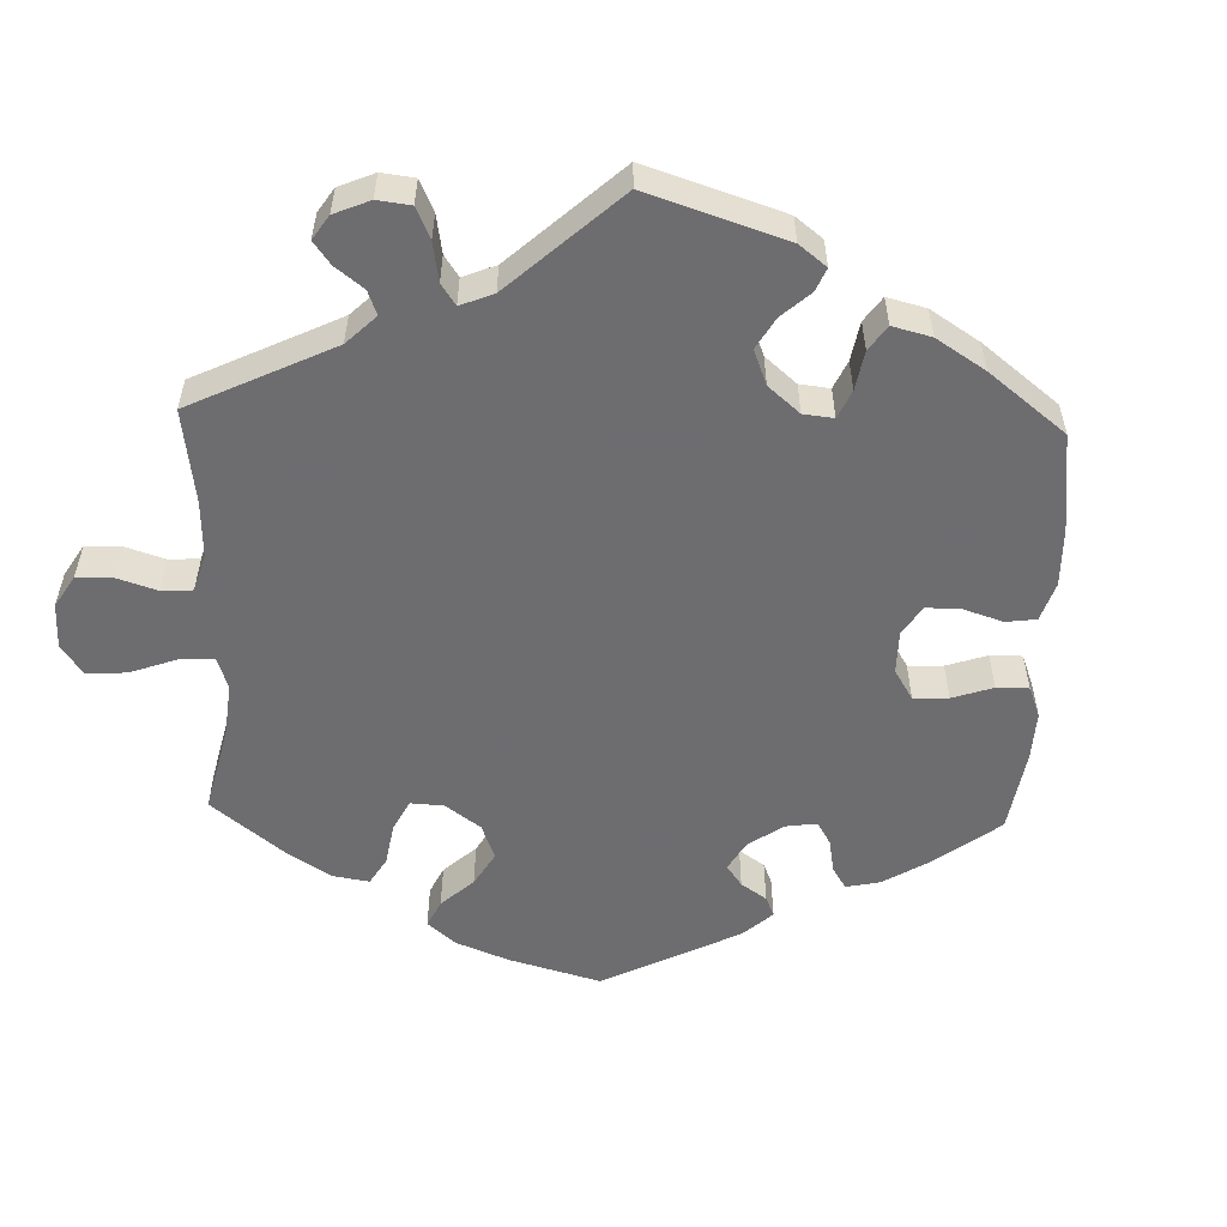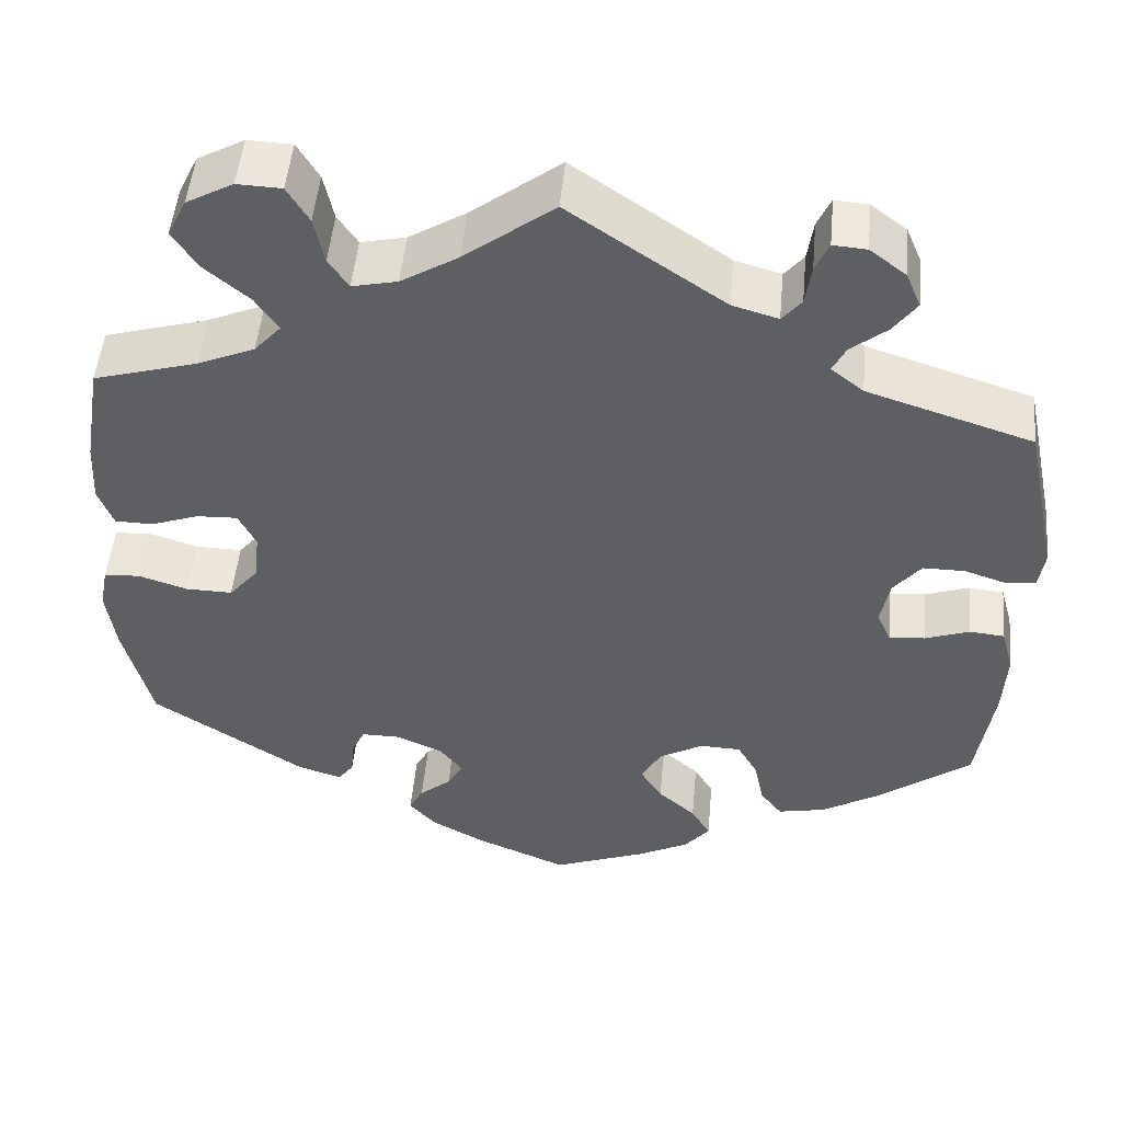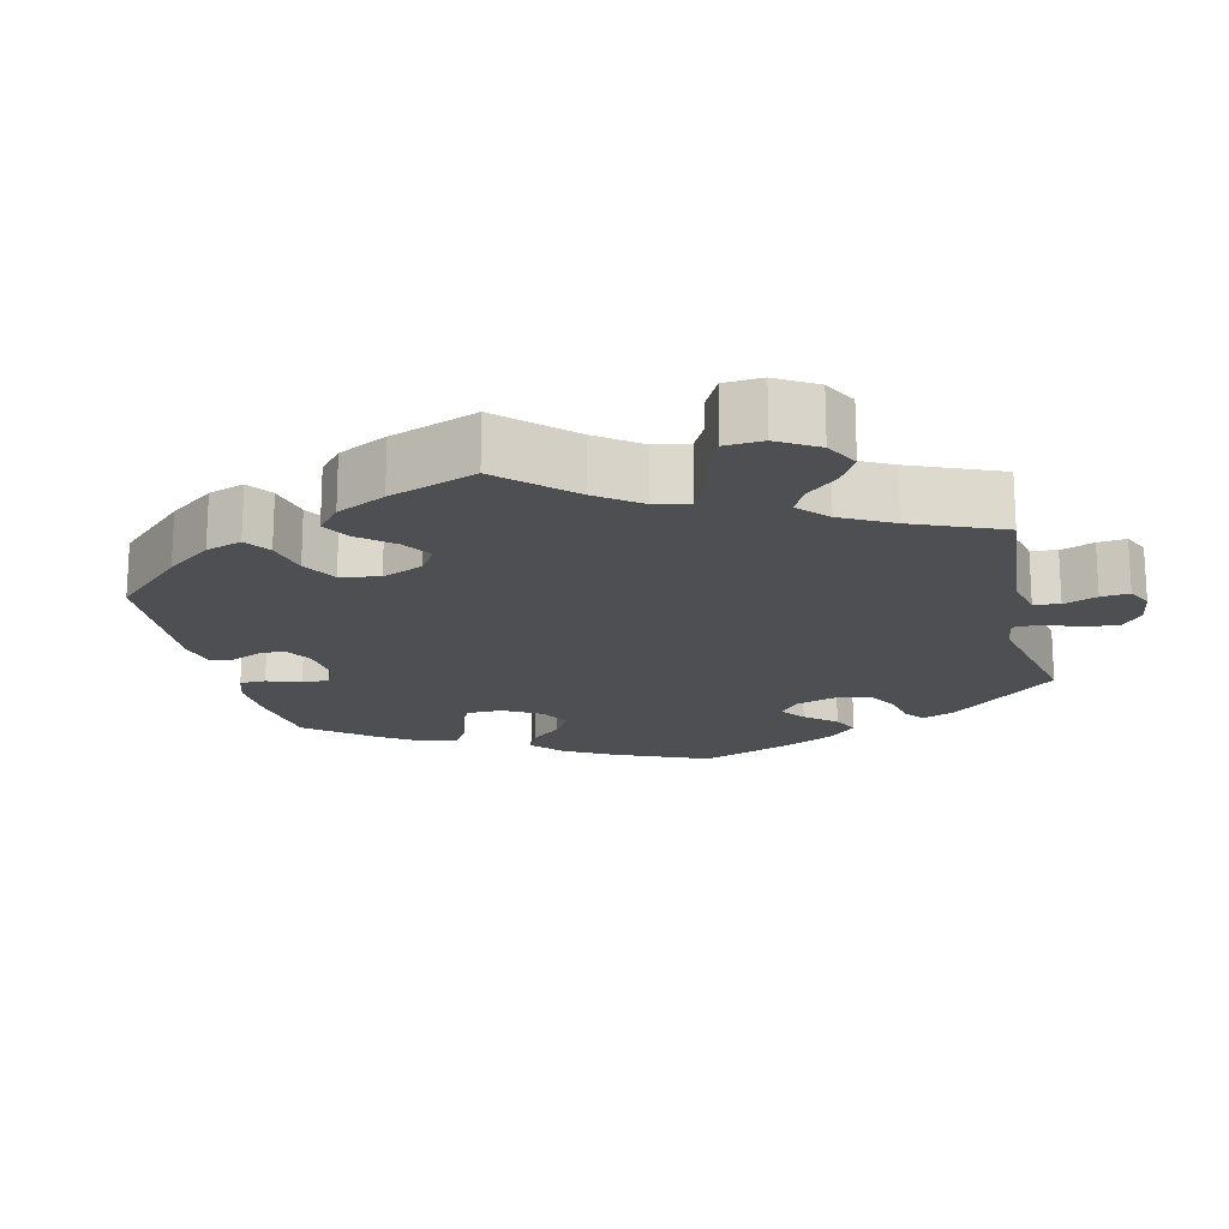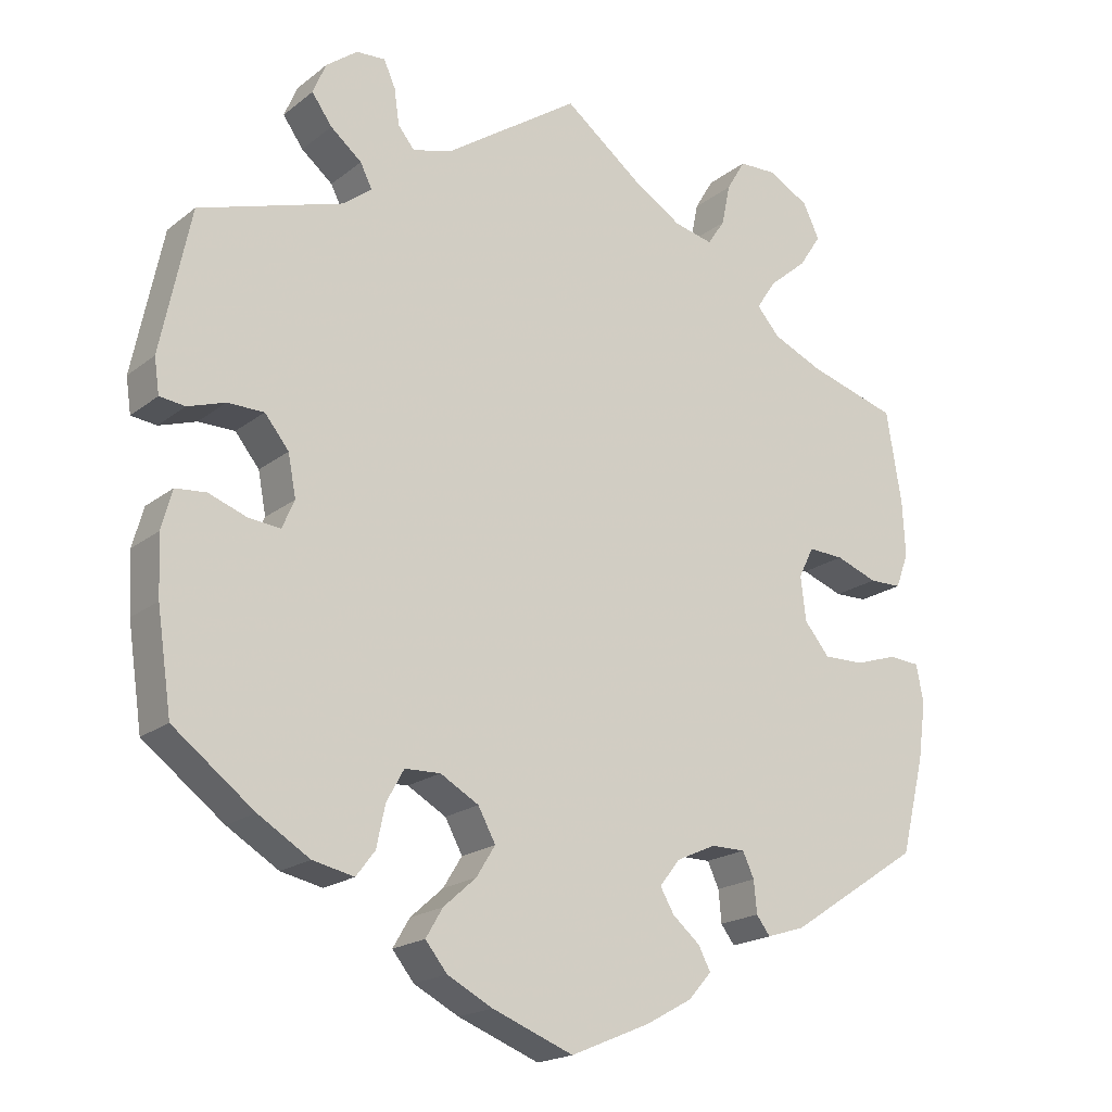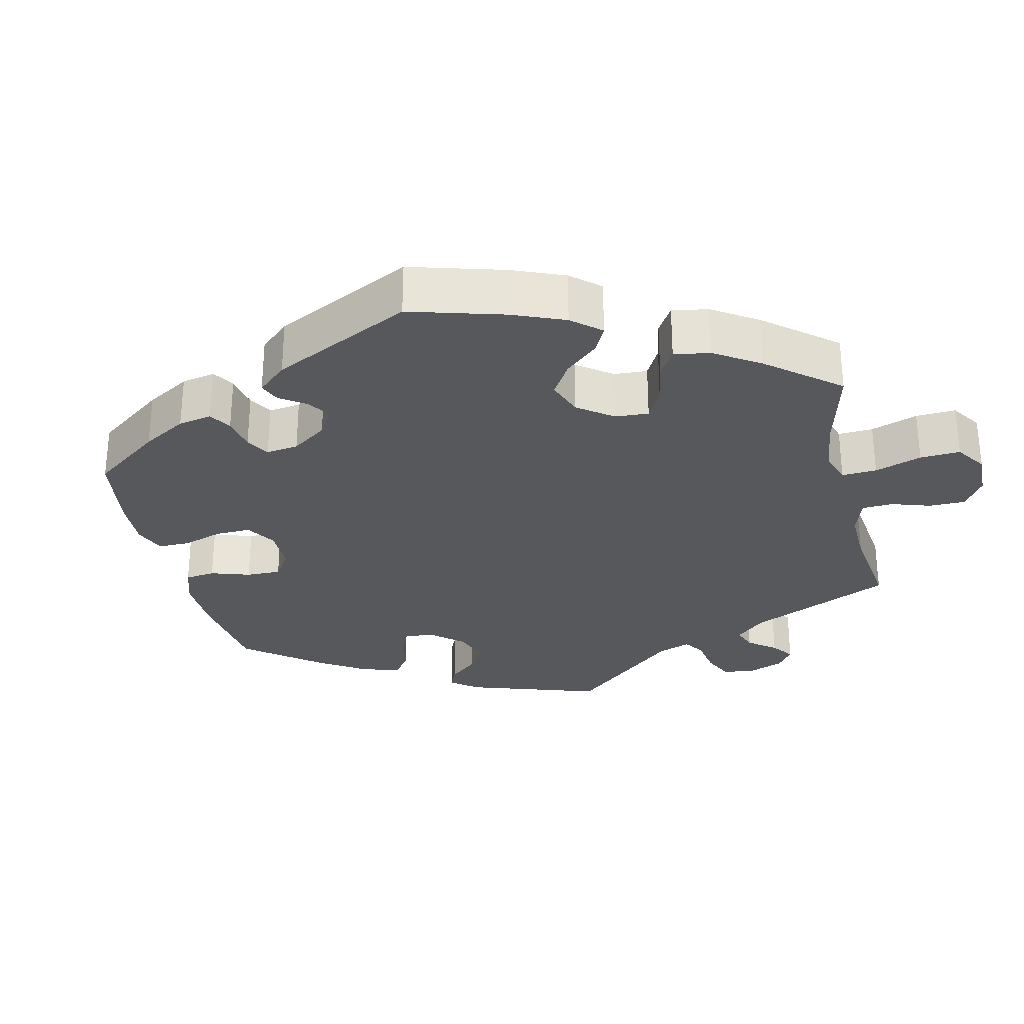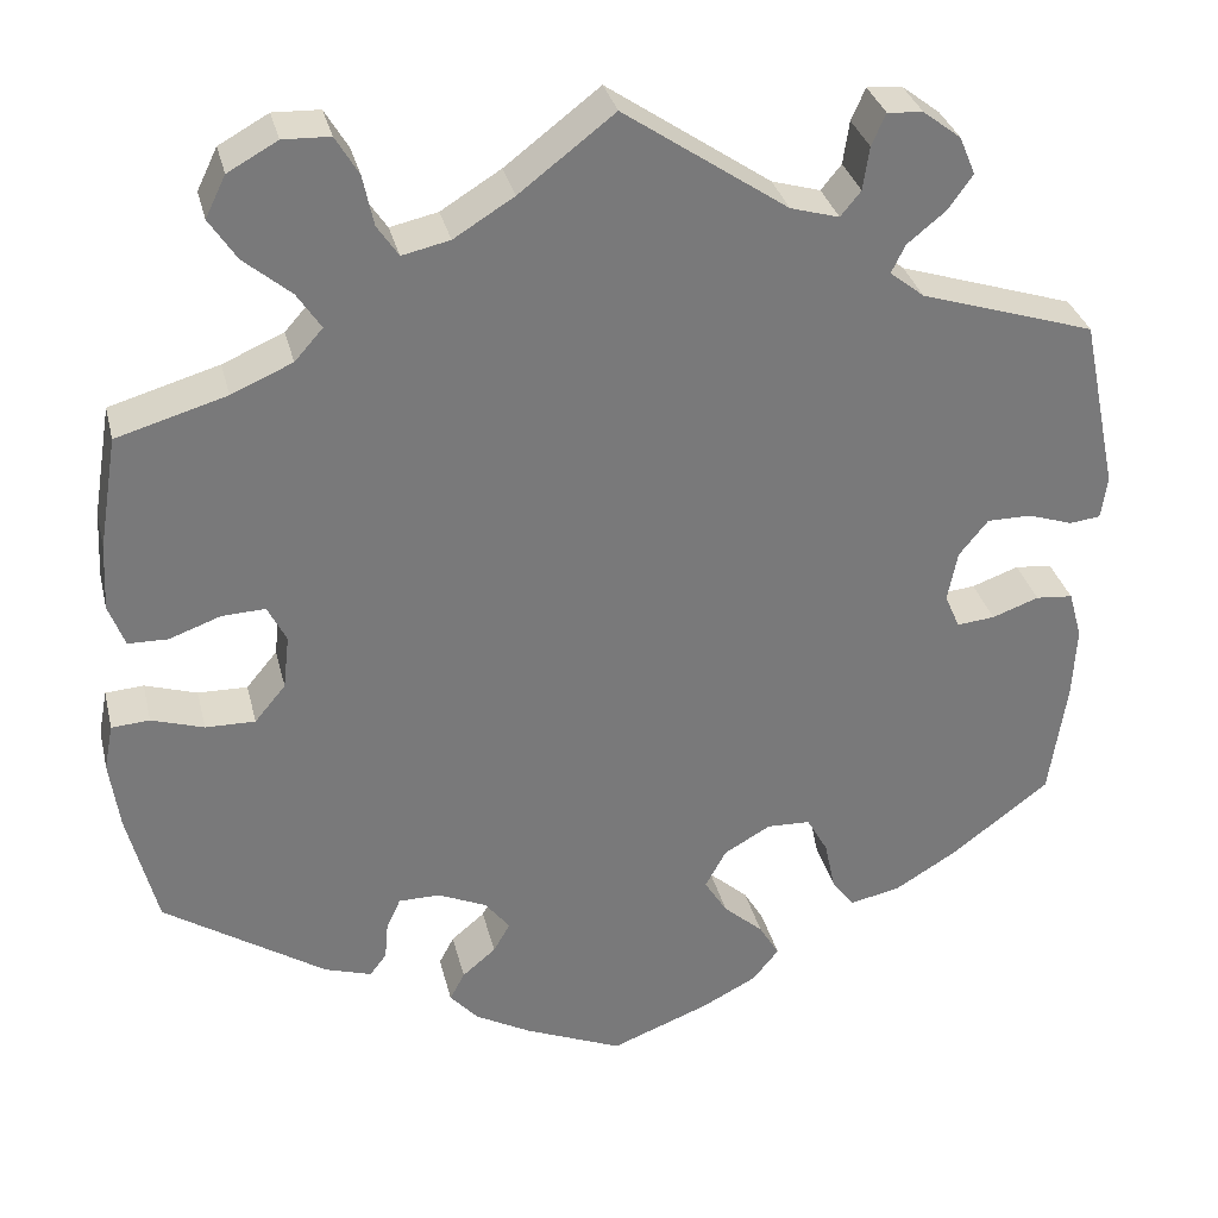
<metadata>
{"format":"obj","ext":"obj","renderer":"f3d","projection":"perspective","resolution":1024,"background":"white","views":[{"elev":-54.1,"azim":58.1,"up":"+Y"},{"elev":50.0,"azim":5.3,"up":"+Z"},{"elev":-17.7,"azim":-46.8,"up":"+Y"},{"elev":-19.4,"azim":144.6,"up":"+Z"},{"elev":-28.6,"azim":-107.0,"up":"+Y"},{"elev":32.5,"azim":-13.4,"up":"+Z"}]}
</metadata>
<code>
v 0.546 0.07 -0.04
v -0.132 0.07 -0.405
v 0.26 0.07 -0.358
v -0.354 0.07 -0.43
v 0.3 0.07 0.405
v 0.272 0.07 -0.415
v -0.344 0.07 0.623
v 0.369 0.07 0.554
v -0.215 0.07 -0.344
v 0.204 0.07 -0.508
v -0.413 0.07 0.346
v 0.27 0.07 0.554
v 0.355 0.07 -0.437
v 0.536 0.07 0.061
v -0.282 0.07 -0.422
v -0.339 0.07 0.453
v -0.392 0.07 0.498
v 0.537 0.07 -0.31
v 0.537 0.07 0.31
v -0.469 0.07 -0.063
v -0.371 0.07 0.039
v 0.181 0.07 -0.469
v 0.187 0.07 -0.313
v -0.57 0.07 -0.178
v -0.229 0.07 0.484
v -0.175 0.07 0.496
v -0.441 0.07 0.079
v 0.402 0.07 0.037
v -0.581 0.07 -0.099
v 0.359 0.07 0.472
v 0.451 0.07 -0.055
v 0.504 0.07 -0.036
v -0.265 0.07 0.577
v 0 0.07 -0.62
v 0.11 0.07 -0.387
v -0.278 0.07 -0.378
v -0.537 0.07 -0.31
v 0.561 0.07 -0.094
v 0.426 0.07 -0.394
v 0.134 0.07 -0.343
v -0.392 0.07 0.081
v 0.578 0.07 0.113
v 0.136 0.07 -0.429
v 0.298 0.07 -0.449
v -0.413 0.07 -0.064
v 0.24 0.07 0.477
v 0.408 0.07 -0.059
v -0.206 0.07 -0.502
v -0.537 0.07 0.31
v 0.557 0.07 -0.175
v 0.391 0.07 -0.02
v -0.423 0.07 0.545
v -0.189 0.07 -0.47
v 0.339 0.07 0.374
v 0.185 0.07 0.493
v -0.378 0.07 -0.022
v 0.326 0.07 0.587
v -0.111 0.07 -0.573
v -0.16 0.07 -0.369
v 0.435 0.07 0.078
v -0.499 0.07 0.058
v -0.312 0.07 0.412
v 0.286 0.07 0.59
v -0.528 0.07 -0.044
v -0.151 0.07 -0.438
v -0.107 0.07 0.538
v -0 0.07 0.62
v -0.544 0.07 0.059
v 0.387 0.07 0.511
v 0.236 0.07 -0.315
v 0.316 0.07 0.437
v -0.253 0.07 0.52
v -0.301 0.07 -0.447
v 0.485 0.07 0.078
v -0.344 0.07 0.376
v 0.112 0.07 -0.577
v -0.558 0.07 0.183
v 0.174 0.07 -0.545
v -0.571 0.07 -0.047
v -0.174 0.07 -0.538
v -0.562 0.07 0.107
v -0.4 0.07 0.592
v -0.262 0.07 -0.344
v -0.291 0.07 0.621
v 0.571 0.07 0.065
v 0.263 0.07 0.505
v 0.546 -0 -0.04
v -0.132 -0 -0.405
v 0.26 -0 -0.358
v -0.354 -0 -0.43
v 0.3 -0 0.405
v 0.272 -0 -0.415
v -0.344 -0 0.623
v 0.369 -0 0.554
v -0.215 -0 -0.344
v 0.204 -0 -0.508
v -0.413 -0 0.346
v 0.27 -0 0.554
v 0.355 -0 -0.437
v 0.536 -0 0.061
v -0.282 -0 -0.422
v -0.339 -0 0.453
v -0.392 -0 0.498
v 0.537 -0 -0.31
v 0.537 -0 0.31
v -0.469 -0 -0.063
v -0.371 -0 0.039
v 0.181 -0 -0.469
v 0.187 -0 -0.313
v -0.57 -0 -0.178
v -0.229 -0 0.484
v -0.175 -0 0.496
v -0.441 -0 0.079
v 0.402 -0 0.037
v -0.581 -0 -0.099
v 0.359 -0 0.472
v 0.451 -0 -0.055
v 0.504 -0 -0.036
v -0.265 -0 0.577
v 0 -0 -0.62
v 0.11 -0 -0.387
v -0.278 -0 -0.378
v -0.537 -0 -0.31
v 0.561 -0 -0.094
v 0.426 -0 -0.394
v 0.134 -0 -0.343
v -0.392 -0 0.081
v 0.578 -0 0.113
v 0.136 -0 -0.429
v 0.298 -0 -0.449
v -0.413 -0 -0.064
v 0.24 -0 0.477
v 0.408 -0 -0.059
v -0.206 -0 -0.502
v -0.537 -0 0.31
v 0.557 -0 -0.175
v 0.391 -0 -0.02
v -0.423 -0 0.545
v -0.189 -0 -0.47
v 0.339 -0 0.374
v 0.185 -0 0.493
v -0.378 -0 -0.022
v 0.326 -0 0.587
v -0.111 -0 -0.573
v -0.16 -0 -0.369
v 0.435 -0 0.078
v -0.499 -0 0.058
v -0.312 -0 0.412
v 0.286 -0 0.59
v -0.528 -0 -0.044
v -0.151 -0 -0.438
v -0.107 -0 0.538
v -0 -0 0.62
v -0.544 -0 0.059
v 0.387 -0 0.511
v 0.236 -0 -0.315
v 0.316 -0 0.437
v -0.253 -0 0.52
v -0.301 -0 -0.447
v 0.485 -0 0.078
v -0.344 -0 0.376
v 0.112 -0 -0.577
v -0.558 -0 0.183
v 0.174 -0 -0.545
v -0.571 -0 -0.047
v -0.174 -0 -0.538
v -0.562 -0 0.107
v -0.4 -0 0.592
v -0.262 -0 -0.344
v -0.291 -0 0.621
v 0.571 -0 0.065
v 0.263 -0 0.505
f 54 19 42 85
f 5 54 85 14
f 8 69 30 71
f 8 71 5
f 57 8 5
f 86 12 63 57
f 86 57 5
f 46 86 5
f 55 46 5 14
f 66 67 55 14
f 7 84 33 72
f 7 72 25
f 82 7 25
f 16 17 52 82
f 62 16 82 25
f 75 62 25 26
f 81 77 49 11
f 81 11 75
f 27 61 68 81
f 41 27 81 75
f 21 41 75 26
f 29 79 64 20
f 29 20 45
f 24 29 45
f 37 24 45
f 4 37 45 56
f 36 15 73 4
f 83 36 4 56
f 80 48 53 65
f 80 65 2
f 58 80 2
f 34 58 2
f 76 34 2
f 78 76 2 59
f 43 22 10 78
f 35 43 78 59
f 13 44 6 3
f 13 3 70
f 39 13 70
f 18 39 70
f 50 18 70 23
f 31 32 1 38
f 47 31 38 50
f 26 66 14 74
f 9 83 56 21
f 40 35 59 9
f 23 40 9 21
f 47 50 23 21
f 51 47 21 26
f 26 74 60
f 26 60 28
f 28 51 26
f 171 128 105 140
f 100 171 140 91
f 157 116 155 94
f 91 157 94
f 91 94 143
f 143 149 98 172
f 91 143 172
f 91 172 132
f 100 91 132 141
f 100 141 153 152
f 158 119 170 93
f 111 158 93
f 111 93 168
f 168 138 103 102
f 111 168 102 148
f 112 111 148 161
f 97 135 163 167
f 161 97 167
f 167 154 147 113
f 161 167 113 127
f 112 161 127 107
f 106 150 165 115
f 131 106 115
f 131 115 110
f 131 110 123
f 142 131 123 90
f 90 159 101 122
f 142 90 122 169
f 151 139 134 166
f 88 151 166
f 88 166 144
f 88 144 120
f 88 120 162
f 145 88 162 164
f 164 96 108 129
f 145 164 129 121
f 89 92 130 99
f 156 89 99
f 156 99 125
f 156 125 104
f 109 156 104 136
f 124 87 118 117
f 136 124 117 133
f 160 100 152 112
f 107 142 169 95
f 95 145 121 126
f 107 95 126 109
f 107 109 136 133
f 112 107 133 137
f 146 160 112
f 114 146 112
f 112 137 114
f 42 128 171 85
f 85 171 100 14
f 14 100 160 74
f 74 160 146 60
f 60 146 114 28
f 28 114 137 51
f 51 137 133 47
f 47 133 117 31
f 31 117 118 32
f 32 118 87 1
f 1 87 124 38
f 38 124 136 50
f 50 136 104 18
f 18 104 125 39
f 39 125 99 13
f 13 99 130 44
f 44 130 92 6
f 6 92 89 3
f 3 89 156 70
f 70 156 109 23
f 23 109 126 40
f 40 126 121 35
f 35 121 129 43
f 43 129 108 22
f 22 108 96 10
f 10 96 164 78
f 78 164 162 76
f 76 162 120 34
f 34 120 144 58
f 58 144 166 80
f 80 166 134 48
f 48 134 139 53
f 53 139 151 65
f 65 151 88 2
f 2 88 145 59
f 59 145 95 9
f 9 95 169 83
f 83 169 122 36
f 36 122 101 15
f 15 101 159 73
f 73 159 90 4
f 4 90 123 37
f 37 123 110 24
f 24 110 115 29
f 29 115 165 79
f 79 165 150 64
f 64 150 106 20
f 20 106 131 45
f 45 131 142 56
f 56 142 107 21
f 21 107 127 41
f 41 127 113 27
f 27 113 147 61
f 61 147 154 68
f 68 154 167 81
f 81 167 163 77
f 77 163 135 49
f 49 135 97 11
f 11 97 161 75
f 75 161 148 62
f 62 148 102 16
f 16 102 103 17
f 17 103 138 52
f 52 138 168 82
f 82 168 93 7
f 7 93 170 84
f 84 170 119 33
f 33 119 158 72
f 72 158 111 25
f 25 111 112 26
f 26 112 152 66
f 66 152 153 67
f 67 153 141 55
f 55 141 132 46
f 46 132 172 86
f 86 172 98 12
f 12 98 149 63
f 63 149 143 57
f 57 143 94 8
f 8 94 155 69
f 69 155 116 30
f 30 116 157 71
f 71 157 91 5
f 5 91 140 54
f 54 140 105 19
f 19 105 128 42

</code>
